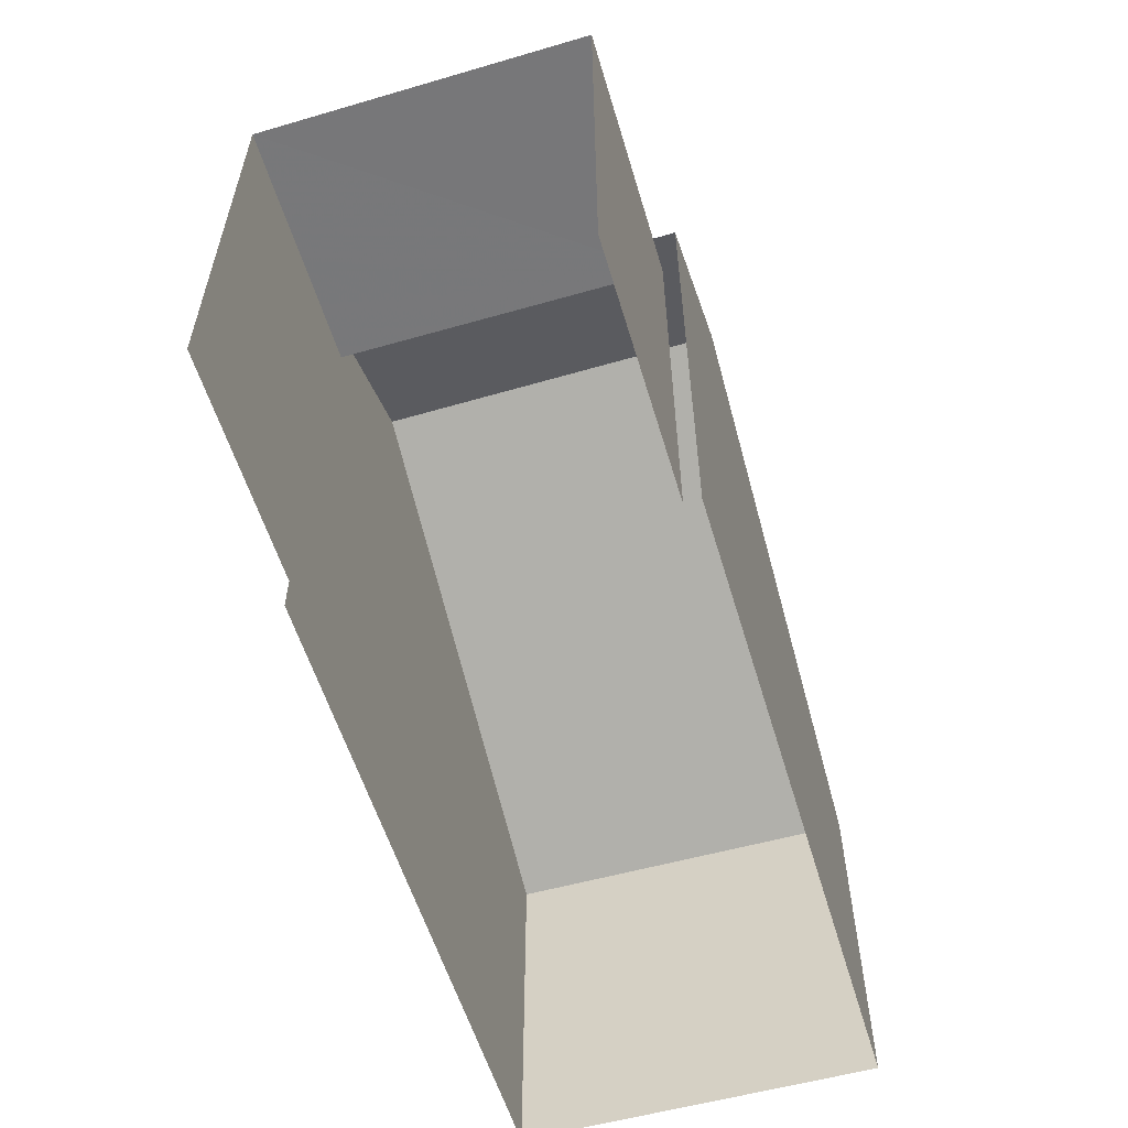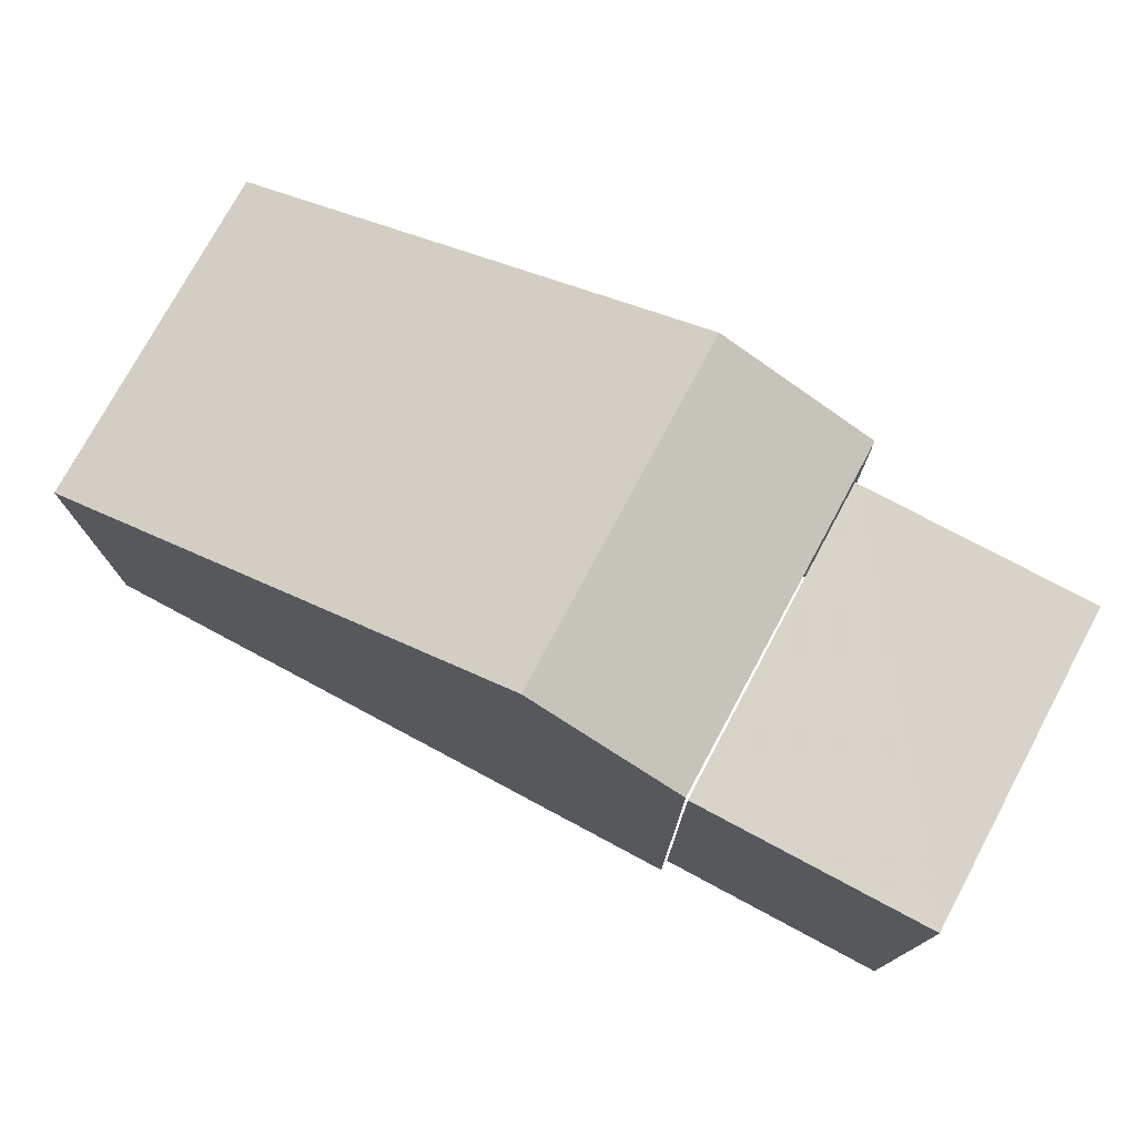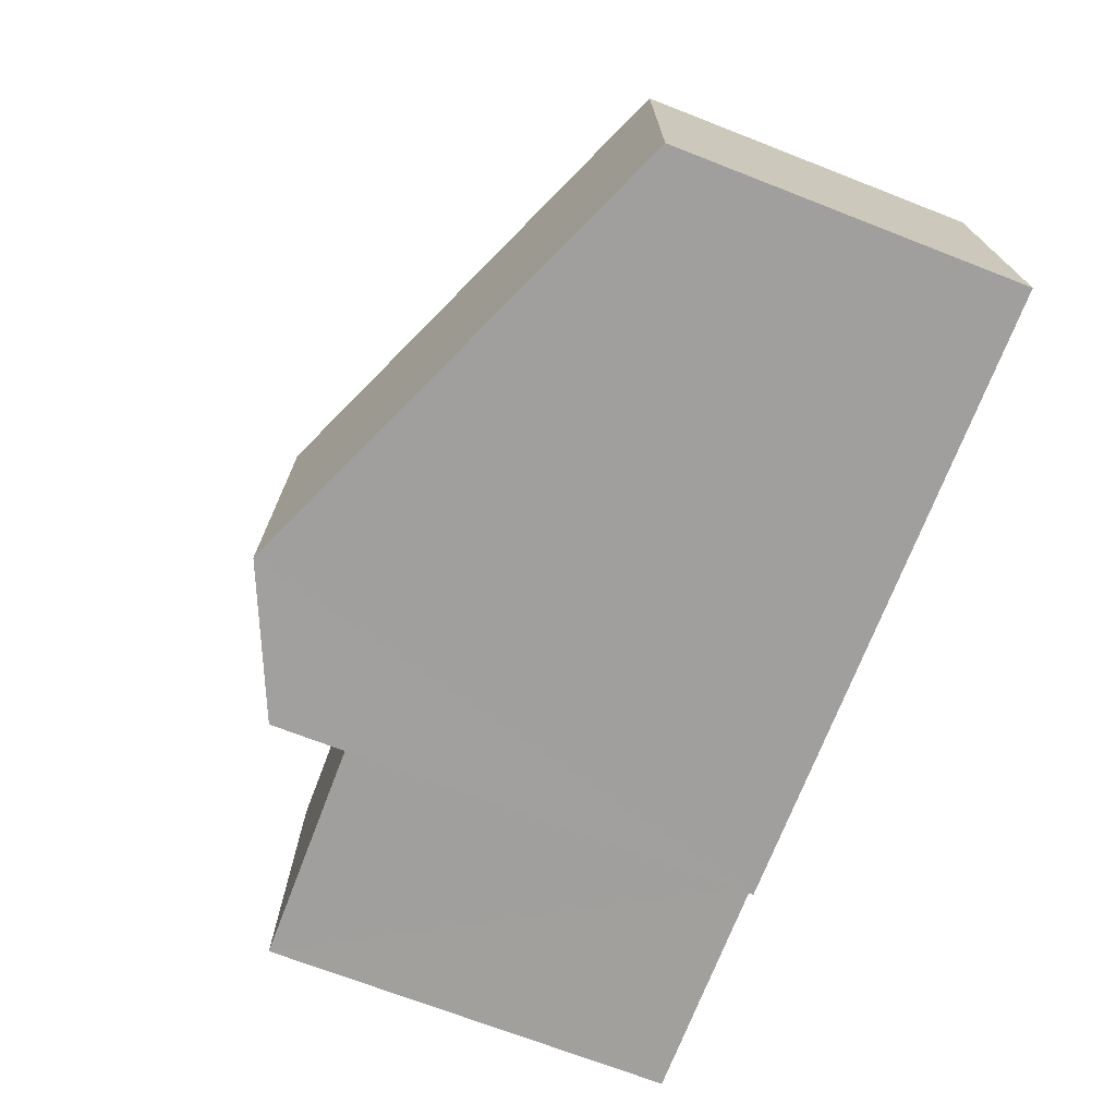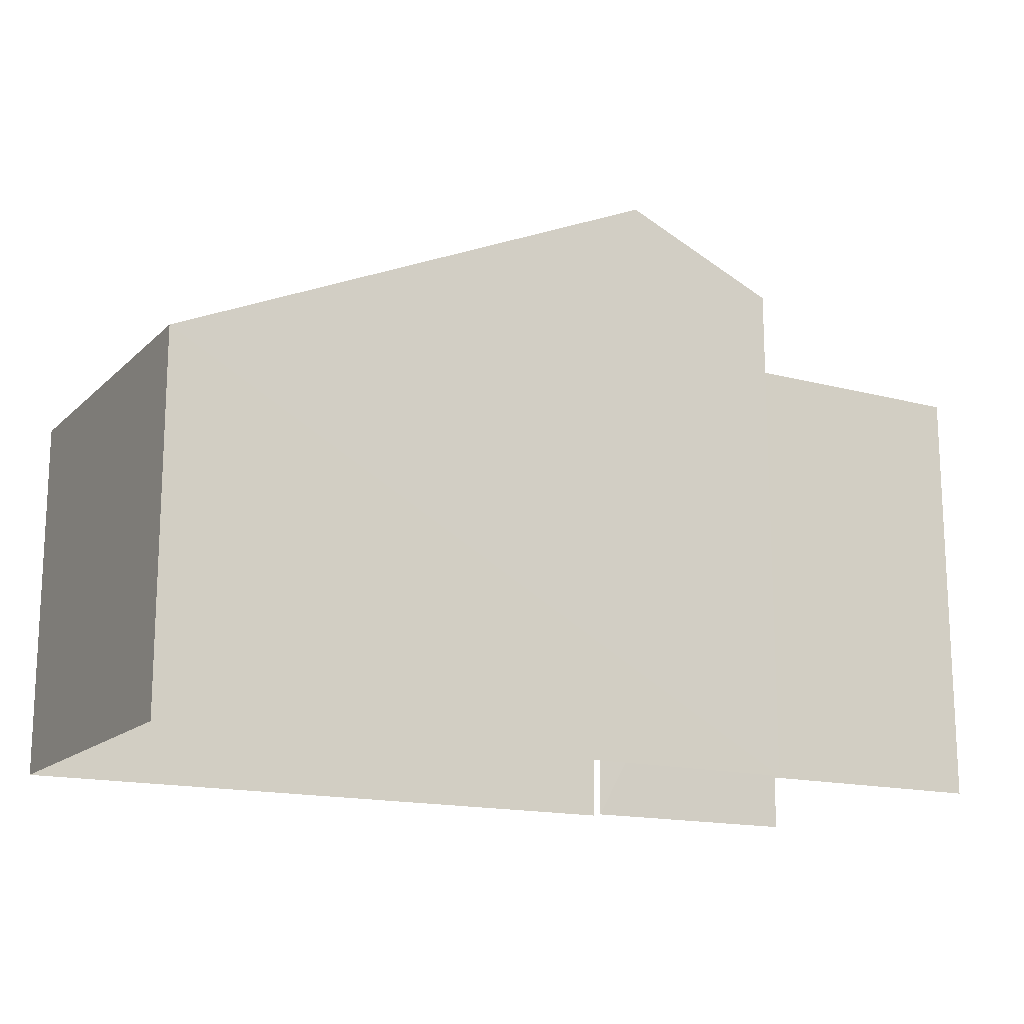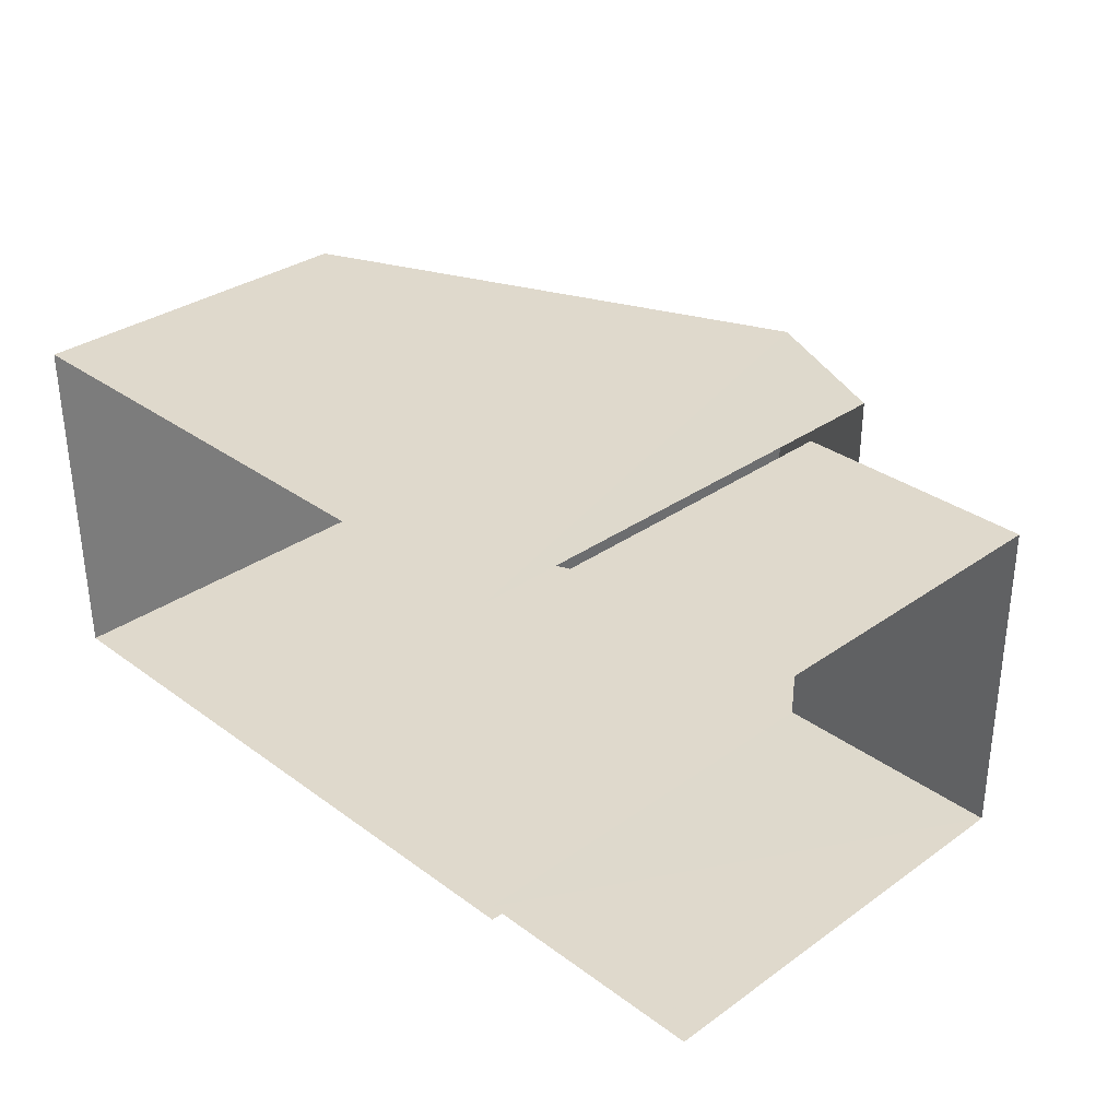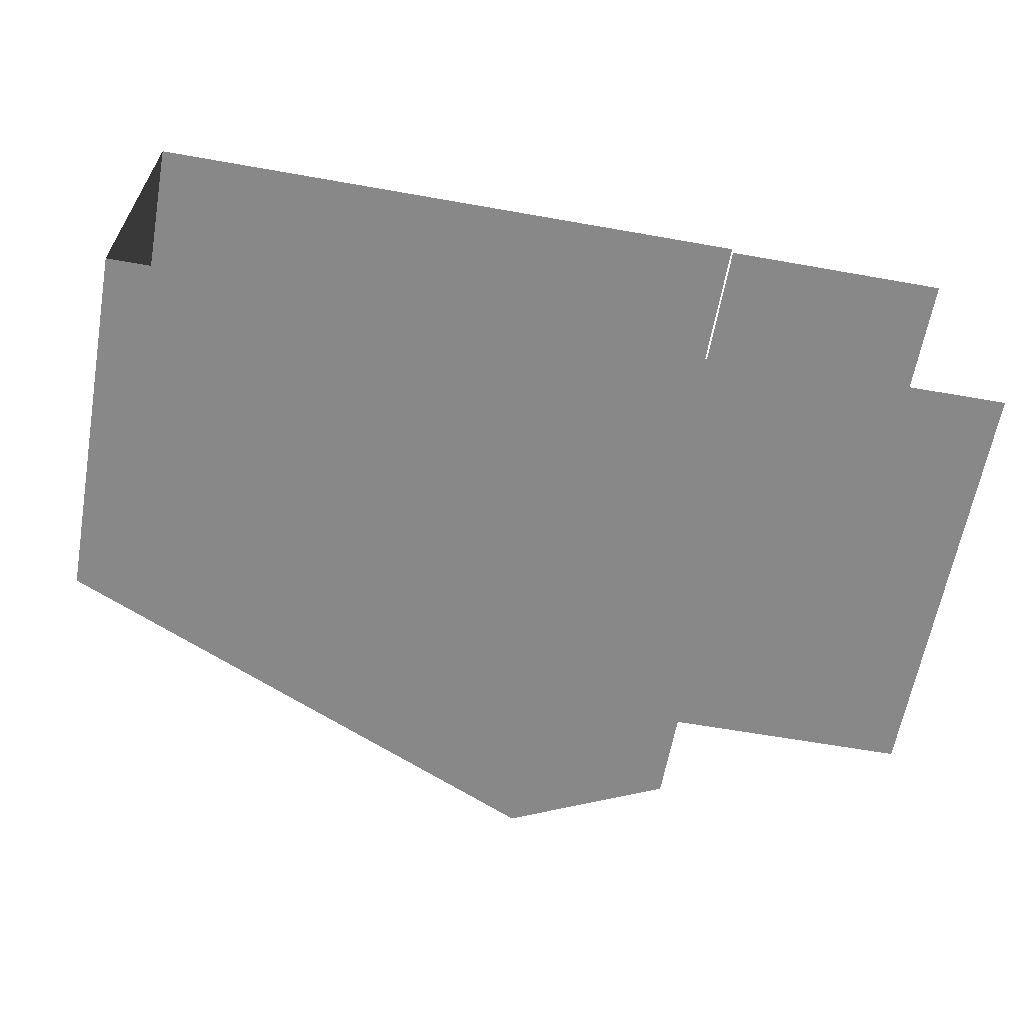
<metadata>
{"format":"obj","ext":"obj","renderer":"f3d","projection":"perspective","resolution":1024,"background":"white","views":[{"elev":-57.2,"azim":-73.7,"up":"+Z"},{"elev":75.7,"azim":-152.2,"up":"+Z"},{"elev":-71.8,"azim":69.0,"up":"+Y"},{"elev":-15.7,"azim":150.7,"up":"+Z"},{"elev":32.6,"azim":-134.4,"up":"+Y"},{"elev":-62.9,"azim":169.7,"up":"+Y"}]}
</metadata>
<code>
v -3.733e+05 -1.055e+05 21.95
v -3.733e+05 -1.055e+05 21.95
v -3.733e+05 -1.055e+05 21.95
v -3.733e+05 -1.055e+05 21.95
v -3.733e+05 -1.055e+05 21.95
v -3.733e+05 -1.055e+05 21.95
v -3.733e+05 -1.055e+05 21.95
v -3.733e+05 -1.055e+05 21.95
v -3.733e+05 -1.055e+05 28.65
v -3.733e+05 -1.055e+05 28.64
v -3.733e+05 -1.055e+05 28.65
v -3.733e+05 -1.055e+05 28.64
v -3.733e+05 -1.055e+05 29.87
v -3.733e+05 -1.055e+05 29.87
v -3.733e+05 -1.055e+05 30.93
v -3.733e+05 -1.055e+05 30.93
v -3.733e+05 -1.055e+05 27.53
v -3.733e+05 -1.055e+05 27.53
f 1 2 3
f 3 2 4
f 5 4 6
f 2 7 8
f 6 2 8
f 4 2 6
f 12 5 6
f 5 12 13
f 2 1 9
f 14 13 9
f 1 14 9
f 9 13 12
f 11 8 7
f 11 10 8
f 9 10 11
f 9 12 10
f 13 14 15
f 16 13 15
f 15 17 16
f 15 18 17
f 4 5 17
f 17 5 16
f 5 13 16
f 18 3 4
f 17 18 4
f 2 11 7
f 2 9 11
f 14 1 15
f 1 3 18
f 1 18 15
f 6 8 10
f 12 6 10

</code>
